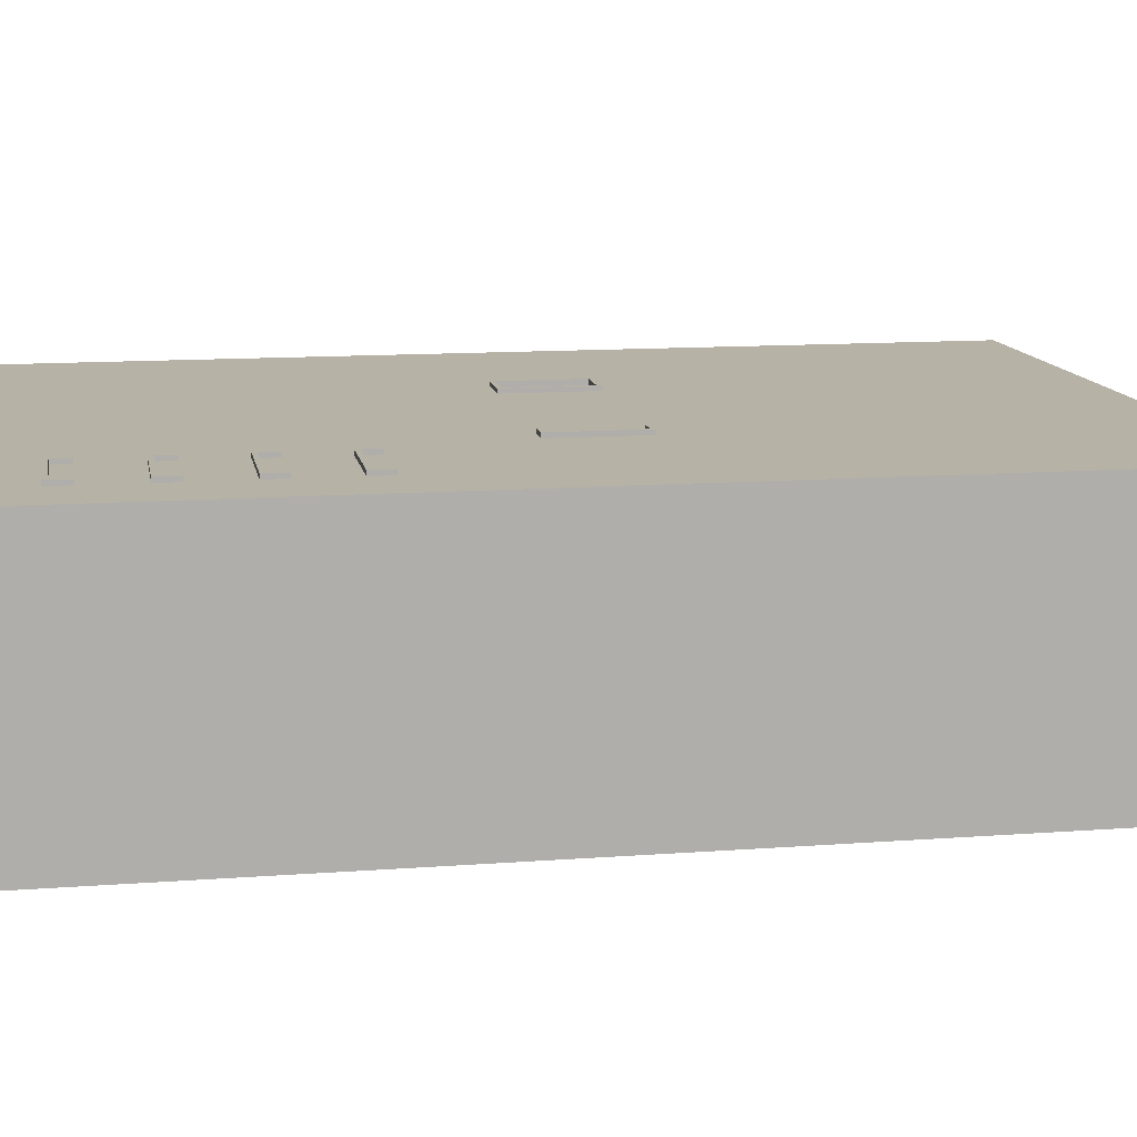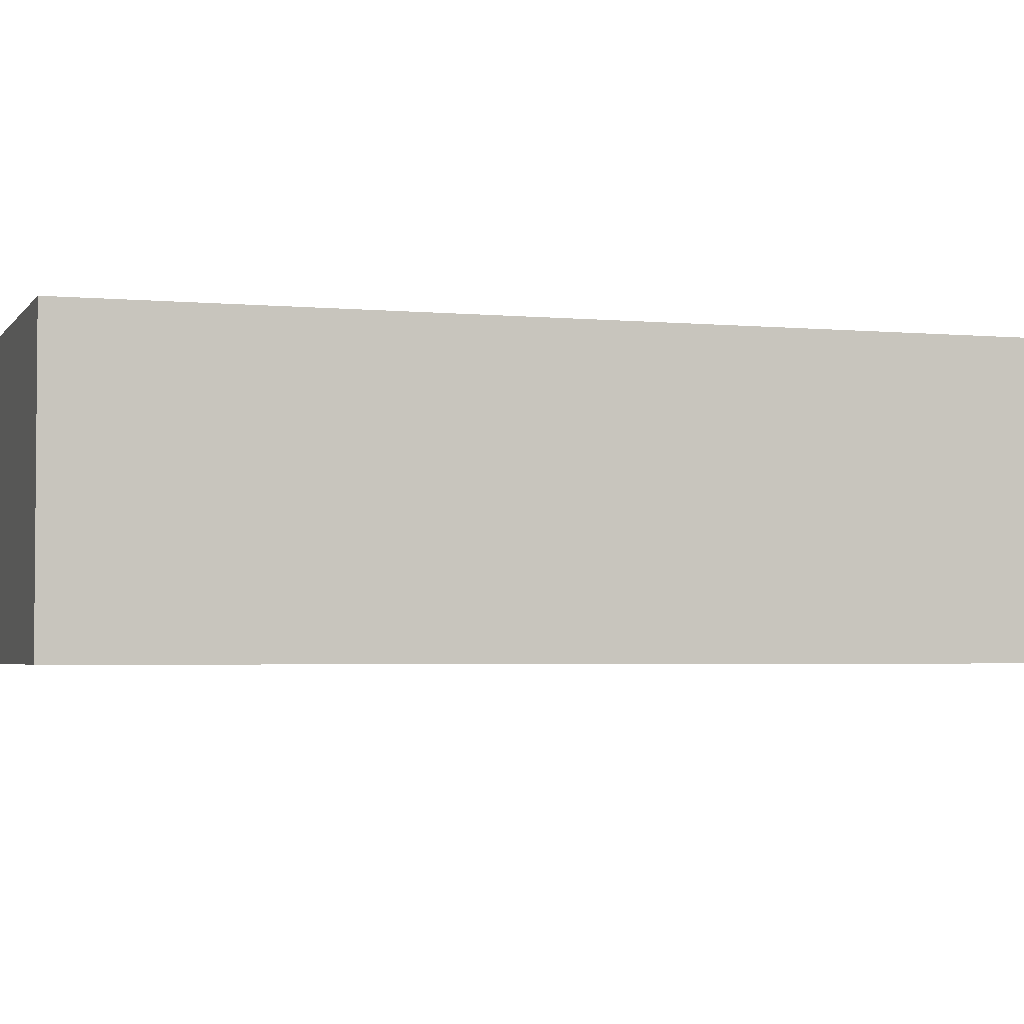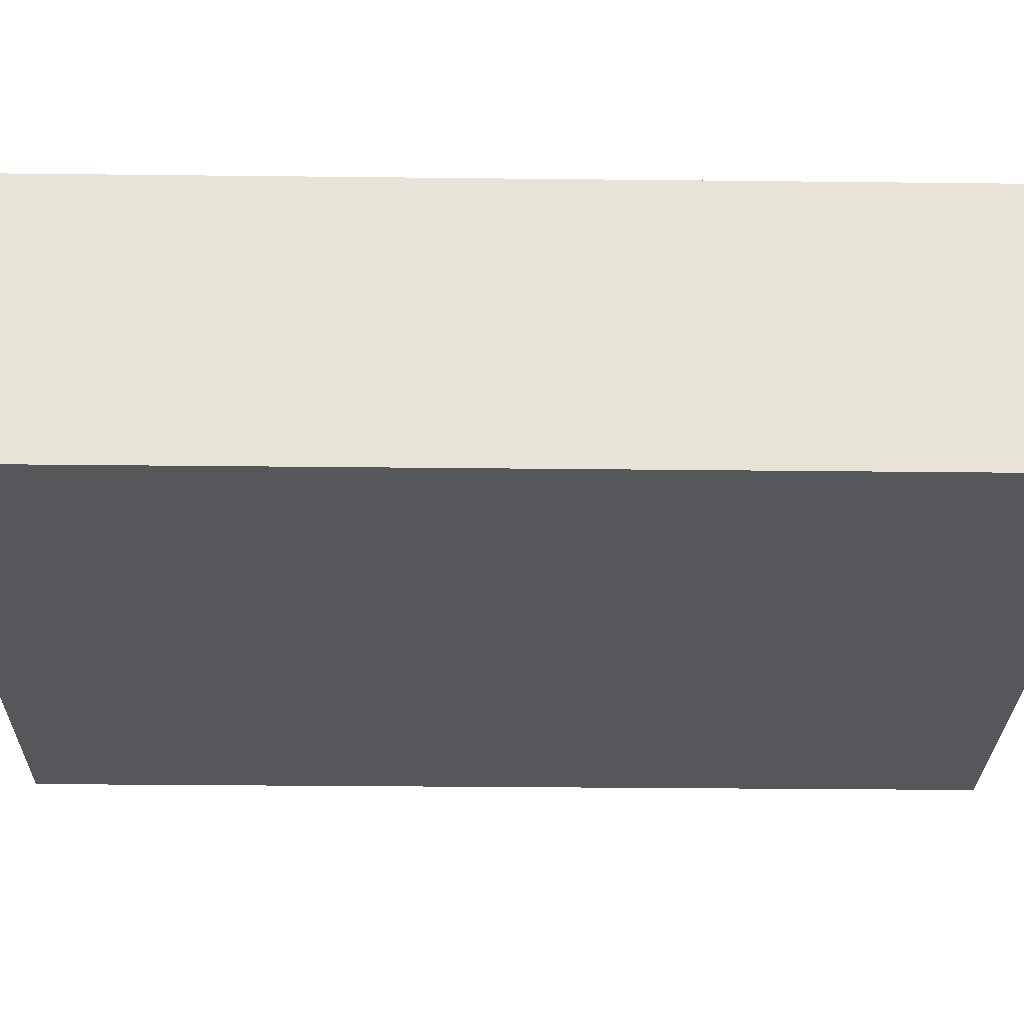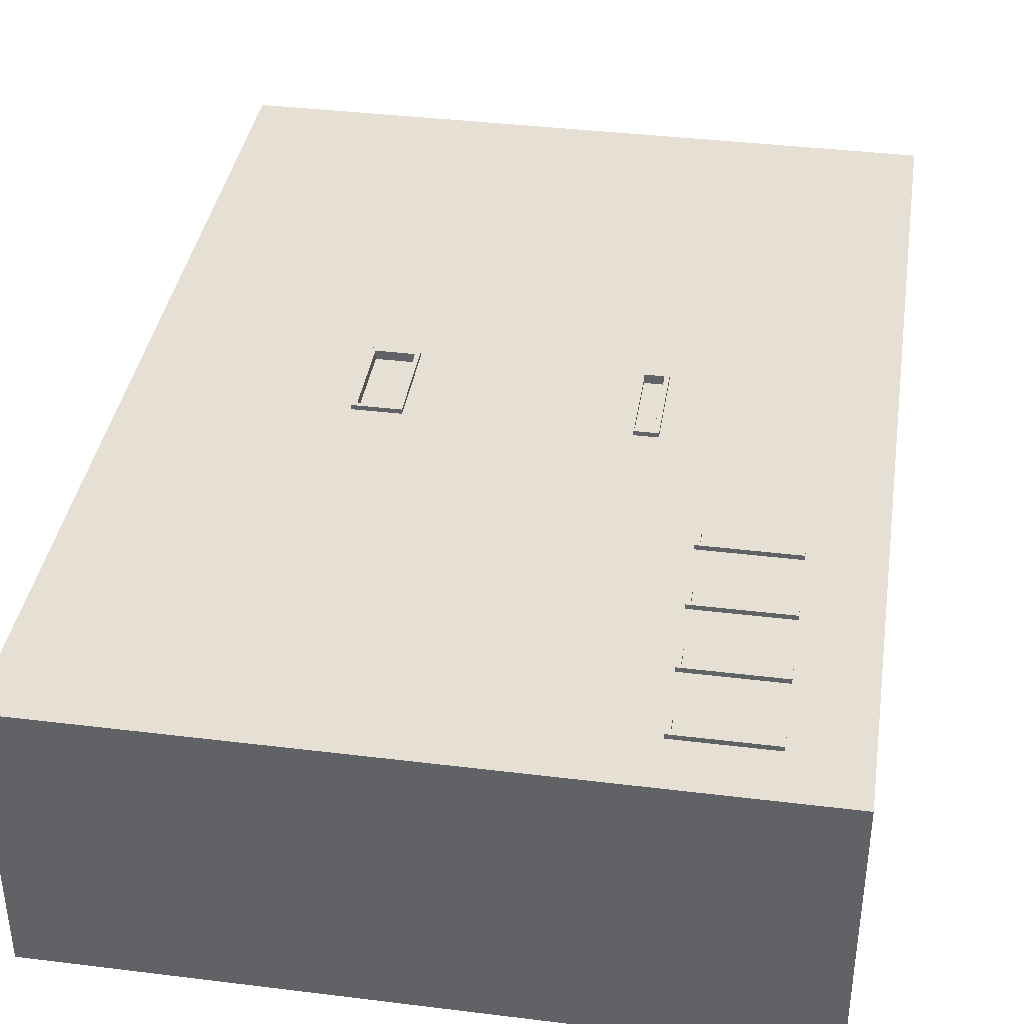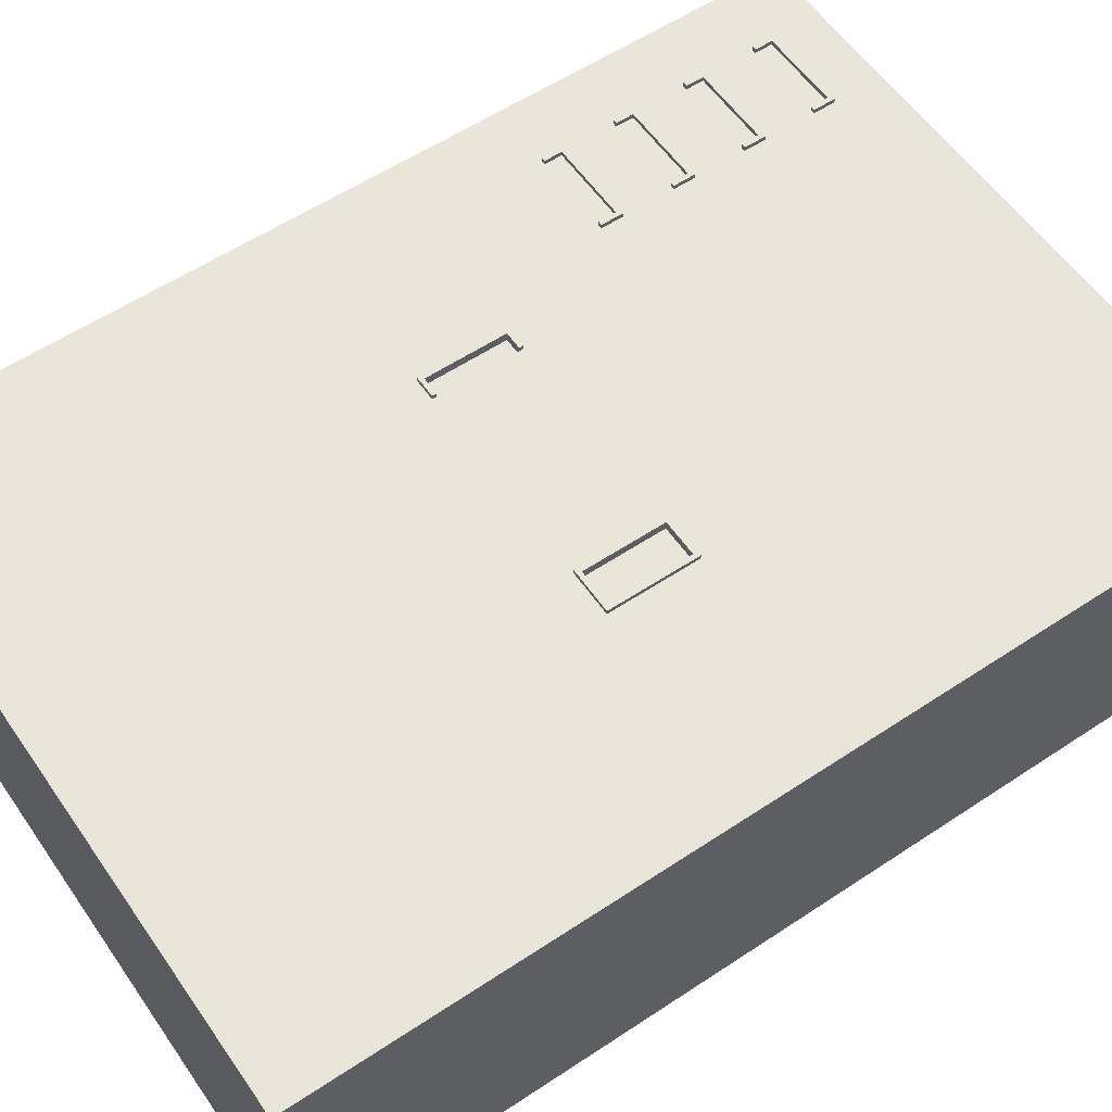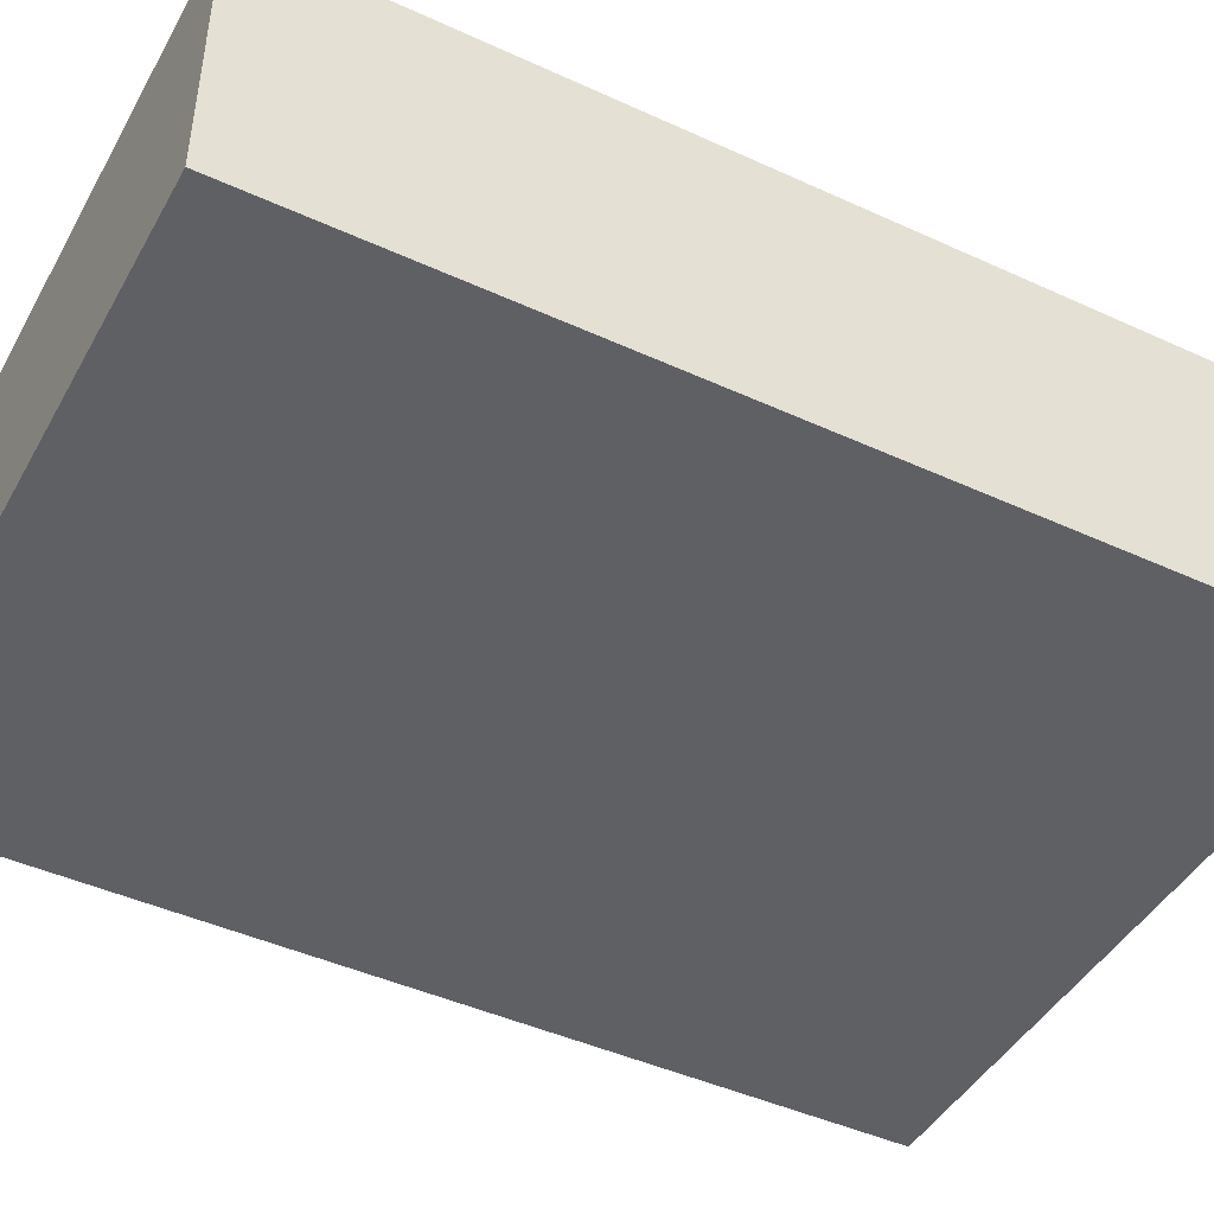
<metadata>
{"format":"obj","ext":"obj","renderer":"f3d","projection":"perspective","resolution":1024,"background":"white","views":[{"elev":12.4,"azim":80.0,"up":"+Z"},{"elev":-3.2,"azim":72.3,"up":"+Z"},{"elev":-27.4,"azim":89.0,"up":"+Z"},{"elev":38.1,"azim":8.9,"up":"+Z"},{"elev":57.8,"azim":-124.5,"up":"+Z"},{"elev":-45.1,"azim":-117.9,"up":"+Z"}]}
</metadata>
<code>
g Mesh1 Group1 Model
v 1.497 1.15 -1.131
v 1.496 1.15 -1.141
v 1.496 1.15 -1.131
f 1 2 3
v 1.497 1.15 -1.141
f 2 1 4
v 1.546 1.15 -1.131
f 5 4 1
v 1.546 1.15 -1.141
f 4 5 6
v 1.546 0.95 -1.141
f 5 7 6
v 1.546 0.95 -1.131
f 7 5 8
v 1.536 0.96 -1.131
f 9 8 5
v 1.497 0.95 -1.131
f 8 9 10
v 1.497 0.96 -1.131
f 11 10 9
v 1.496 0.95 -1.131
f 11 12 10
v 1.496 0.96 -1.131
f 12 11 13
v 1.496 0.96 -1.141
f 11 14 13
v 1.496 0.96 -1.151
f 14 11 15
v 1.497 0.96 -1.151
f 15 11 16
f 9 16 11
v 1.536 0.96 -1.151
f 16 9 17
v 1.536 1.14 -1.151
f 9 18 17
v 1.536 1.14 -1.131
f 18 9 19
f 9 5 19
v 1.497 1.14 -1.131
f 19 5 20
f 20 5 1
v 1.496 1.14 -1.131
f 1 21 20
f 21 1 3
f 2 21 3
v 1.496 1.14 -1.141
f 21 2 22
v 1.046 1.15 -1.141
f 23 22 2
f 23 14 22
v 1.046 0.95 -1.141
f 24 14 23
v 1.496 0.95 -1.141
f 14 24 25
v 0.9971 0.95 -1.141
f 26 25 24
v 0.9971 0.92 -1.141
f 27 25 26
v 0.9971 0.89 -1.141
f 28 25 27
v 0.9971 0.87 -1.141
f 29 25 28
v 0.9971 0.86 -1.141
f 30 25 29
v 0.9971 0.859 -1.141
f 31 25 30
v 0.9965 0.369 -1.141
f 32 25 31
v 0.9965 0.3155 -1.141
f 33 25 32
v 0.9965 0.2555 -1.141
f 34 25 33
v 0.9965 0.09755 -1.141
f 35 25 34
v 0.9965 0.08241 -1.141
f 36 25 35
v 0.9965 0.05241 -1.141
f 37 25 36
v 0.9965 3.61e-16 -1.141
f 38 25 37
v 1.496 3.61e-16 -1.141
f 25 38 39
v 1.996 0 -1.741
f 38 40 39
v 0.9961 3.61e-16 -1.141
f 41 40 38
v 0.4961 0 -1.141
f 42 40 41
v 0.4961 0 -1.741
f 40 42 43
v 0.4961 2.1 -1.741
f 42 44 43
v 0.4961 2.1 -1.141
f 44 42 45
f 41 45 42
v 0.9461 0.95 -1.141
f 45 41 46
v 0.9961 0.95 -1.141
f 46 41 47
f 41 37 47
f 37 41 38
f 47 37 36
f 47 36 35
f 47 35 34
f 47 34 33
f 47 33 32
f 47 32 31
f 47 31 30
f 47 30 29
f 47 29 28
f 47 28 27
f 47 27 26
v 0.9961 0.95 -1.131
f 26 48 47
v 0.9971 0.95 -1.131
f 48 26 49
f 24 49 26
v 1.046 0.95 -1.131
f 49 24 50
v 1.046 1.15 -1.131
f 24 51 50
f 51 24 23
v 0.9971 1.15 -1.141
f 52 51 23
v 0.9971 1.15 -1.131
f 51 52 53
v 0.9961 1.15 -1.141
f 54 53 52
v 0.9961 1.15 -1.131
f 53 54 55
v 0.9461 1.15 -1.141
f 56 55 54
v 0.9461 1.15 -1.131
f 55 56 57
v 0.9461 0.95 -1.131
f 56 58 57
f 58 56 46
f 45 46 56
v 0.9961 1.537 -1.141
f 45 56 59
f 59 56 54
v 0.9971 1.397 -1.141
f 54 60 59
f 60 54 52
v 1.496 2.1 -1.141
f 52 61 60
f 23 61 52
f 23 2 61
v 1.497 1.81 -1.141
f 2 62 61
f 62 2 4
v 1.996 2.1 -1.141
f 4 63 62
f 6 63 4
f 7 63 6
v 1.497 0.6711 -1.141
f 64 63 7
v 1.646 0.6711 -1.141
f 65 63 64
v 1.656 0.6711 -1.141
f 66 63 65
v 1.836 0.6711 -1.141
f 67 63 66
v 1.846 0.6711 -1.141
f 68 63 67
v 1.996 0.6711 -1.141
f 63 68 69
v 1.846 0.6701 -1.141
f 70 69 68
v 1.996 0.6701 -1.141
f 69 70 71
v 1.846 0.6211 -1.141
f 72 71 70
v 1.497 0.5043 -1.141
f 73 71 72
v 1.498 0.5043 -1.141
f 74 71 73
v 1.528 0.5043 -1.141
f 75 71 74
v 1.996 0.5043 -1.141
f 71 75 76
f 73 76 75
v 1.497 0.5033 -1.141
f 77 76 73
v 1.646 0.5033 -1.141
f 78 76 77
v 1.656 0.5033 -1.141
f 79 76 78
v 1.836 0.5033 -1.141
f 80 76 79
v 1.846 0.5033 -1.141
f 81 76 80
v 1.996 0.5033 -1.141
f 76 81 82
v 1.846 0.4533 -1.141
f 83 82 81
v 1.497 0.3366 -1.141
f 84 82 83
v 1.528 0.3366 -1.141
f 85 82 84
v 1.996 0.3366 -1.141
f 82 85 86
f 84 86 85
v 1.497 0.3356 -1.141
f 87 86 84
v 1.646 0.3356 -1.141
f 88 86 87
v 1.656 0.3356 -1.141
f 89 86 88
v 1.836 0.3356 -1.141
f 90 86 89
v 1.846 0.3356 -1.141
f 91 86 90
v 1.996 0.3356 -1.141
f 86 91 92
v 1.846 0.2856 -1.141
f 93 92 91
v 1.497 0.1688 -1.141
f 94 92 93
v 1.656 0.1688 -1.141
f 95 92 94
v 1.996 0.1688 -1.141
f 92 95 96
f 94 96 95
v 1.497 0.1678 -1.141
f 97 96 94
v 1.646 0.1678 -1.141
f 98 96 97
v 1.656 0.1678 -1.141
f 99 96 98
v 1.836 0.1678 -1.141
f 100 96 99
v 1.846 0.1678 -1.141
f 101 96 100
v 1.996 0.1678 -1.141
f 96 101 102
v 1.846 0.1178 -1.141
f 103 102 101
v 1.497 0 -1.141
f 104 102 103
v 1.996 0 -1.141
f 102 104 105
f 104 40 105
f 39 40 104
v 1.497 0.01334 -1.141
f 106 39 104
f 39 106 25
f 25 106 97
v 1.646 0.1178 -1.141
f 106 107 97
f 107 106 103
f 104 103 106
v 1.646 0.1178 -1.131
f 103 108 107
v 1.846 0.1178 -1.131
f 108 103 109
v 1.846 0.1678 -1.131
f 103 110 109
f 110 103 101
f 100 110 101
v 1.836 0.1678 -1.131
f 110 100 111
v 1.836 0.1278 -1.131
f 100 112 111
v 1.836 0.1278 -1.141
f 112 100 113
v 1.656 0.1278 -1.141
f 100 114 113
f 114 100 99
v 1.656 0.1678 -1.131
f 115 114 99
v 1.656 0.1278 -1.131
f 114 115 116
v 1.646 0.1678 -1.131
f 117 116 115
f 108 116 117
f 116 108 112
f 109 112 108
f 112 109 110
f 112 110 111
f 112 114 116
f 114 112 113
f 98 108 117
f 108 98 107
f 97 107 98
f 115 98 117
f 98 115 99
f 25 97 94
f 25 94 87
v 1.646 0.2856 -1.141
f 94 118 87
f 118 94 93
v 1.646 0.2856 -1.131
f 93 119 118
v 1.846 0.2856 -1.131
f 119 93 120
v 1.846 0.3356 -1.131
f 93 121 120
f 121 93 91
f 90 121 91
v 1.836 0.3356 -1.131
f 121 90 122
v 1.836 0.2956 -1.131
f 90 123 122
v 1.836 0.2956 -1.141
f 123 90 124
v 1.656 0.2956 -1.141
f 90 125 124
f 125 90 89
v 1.656 0.3356 -1.131
f 126 125 89
v 1.656 0.2956 -1.131
f 125 126 127
v 1.646 0.3356 -1.131
f 128 127 126
f 119 127 128
f 127 119 123
f 120 123 119
f 123 120 121
f 123 121 122
f 123 125 127
f 125 123 124
f 88 119 128
f 119 88 118
f 87 118 88
f 126 88 128
f 88 126 89
f 25 87 84
v 1.497 0.5023 -1.141
f 25 84 129
v 1.646 0.4533 -1.141
f 84 130 129
f 130 84 83
v 1.646 0.4533 -1.131
f 83 131 130
v 1.846 0.4533 -1.131
f 131 83 132
v 1.846 0.5033 -1.131
f 83 133 132
f 133 83 81
f 80 133 81
v 1.836 0.5033 -1.131
f 133 80 134
v 1.836 0.4633 -1.131
f 80 135 134
v 1.836 0.4633 -1.141
f 135 80 136
v 1.656 0.4633 -1.141
f 80 137 136
f 137 80 79
v 1.656 0.5033 -1.131
f 138 137 79
v 1.656 0.4633 -1.131
f 137 138 139
v 1.646 0.5033 -1.131
f 140 139 138
f 131 139 140
f 139 131 135
f 132 135 131
f 135 132 133
f 135 133 134
f 135 137 139
f 137 135 136
f 78 131 140
f 131 78 130
f 129 130 78
f 129 78 77
f 25 129 77
f 25 77 73
v 1.497 0.6701 -1.141
f 25 73 141
v 1.646 0.6211 -1.141
f 73 142 141
f 142 73 72
f 70 142 72
v 1.646 0.6701 -1.141
f 142 70 143
v 1.836 0.6701 -1.141
f 143 70 144
f 68 144 70
f 144 68 143
f 143 68 65
f 65 68 67
v 1.846 0.6711 -1.131
f 67 145 68
v 1.836 0.6711 -1.131
f 145 67 146
v 1.836 0.6701 -1.131
f 67 147 146
v 1.836 0.6311 -1.131
f 147 67 148
v 1.836 0.6311 -1.151
f 148 67 149
v 1.836 0.6711 -1.151
f 149 67 150
f 66 150 67
v 1.656 0.6711 -1.151
f 150 66 151
v 1.656 0.6311 -1.151
f 66 152 151
v 1.656 0.6711 -1.131
f 153 152 66
v 1.656 0.6311 -1.131
f 152 153 154
v 1.646 0.6711 -1.131
f 155 154 153
v 1.646 0.6211 -1.131
f 156 154 155
f 154 156 148
v 1.846 0.6211 -1.131
f 157 148 156
v 1.846 0.6701 -1.131
f 148 157 158
f 72 158 157
f 158 72 70
f 70 145 158
f 145 70 68
f 145 147 158
f 147 145 146
f 148 158 147
f 147 70 158
f 70 147 144
f 156 72 157
f 72 156 142
f 156 65 142
f 65 156 155
f 153 65 155
f 65 153 66
f 65 67 66
f 142 65 143
f 65 141 143
f 141 65 64
f 25 141 64
v 1.497 0.8961 -1.141
f 25 64 159
f 64 7 159
v 1.497 0.95 -1.141
f 160 159 7
f 25 159 160
f 160 12 25
f 12 160 10
f 7 10 160
f 10 7 8
f 12 14 25
f 14 12 13
f 141 142 143
f 148 152 154
f 152 148 149
f 150 152 149
f 152 150 151
f 138 78 140
f 78 138 79
f 40 102 105
f 102 40 96
f 96 40 92
f 92 40 86
f 86 40 82
f 82 40 76
f 76 40 71
f 71 40 69
f 69 40 63
v 1.996 2.1 -1.741
f 63 40 161
f 40 44 161
f 44 40 43
v 0.9961 2.1 -1.141
f 44 162 161
f 162 44 45
f 45 59 162
v 0.9971 1.537 -1.141
f 162 59 163
f 59 60 163
f 60 61 163
f 163 61 162
f 161 162 61
v 1.497 2.1 -1.141
f 161 61 164
f 61 62 164
f 62 63 164
v 1.498 2.1 -1.141
f 164 63 165
f 161 165 63
f 161 164 165
f 73 75 74
f 47 58 46
f 58 47 48
v 0.9961 0.96 -1.131
f 166 58 48
v 0.9561 0.96 -1.131
f 58 166 167
v 0.9561 0.96 -1.151
f 166 168 167
v 0.9961 0.96 -1.151
f 168 166 169
v 0.9971 0.96 -1.131
f 170 169 166
v 0.9971 0.96 -1.151
f 169 170 171
v 1.036 0.96 -1.131
f 172 171 170
v 1.036 0.96 -1.151
f 171 172 173
v 1.036 1.14 -1.151
f 172 174 173
v 1.036 1.14 -1.131
f 174 172 175
f 172 51 175
f 172 50 51
f 50 172 49
v 0.9971 0.9584 -1.131
f 49 172 176
f 170 176 172
f 166 176 170
f 48 176 166
f 176 48 49
v 0.9971 1.14 -1.131
f 175 51 177
f 177 51 53
v 0.9961 1.14 -1.131
f 53 178 177
f 178 53 55
v 0.9561 1.14 -1.131
f 55 179 178
f 57 179 55
f 57 167 179
f 58 167 57
f 168 179 167
v 0.9561 1.14 -1.151
f 179 168 180
v 0.9961 1.14 -1.151
f 168 181 180
f 181 168 169
v 0.9971 0.9637 -1.151
f 169 182 181
f 182 169 171
f 171 174 182
f 174 171 173
v 0.9971 0.97 -1.151
f 182 174 183
v 0.9971 1.02 -1.151
f 183 174 184
v 0.9971 1.09 -1.151
f 184 174 185
v 0.9971 1.14 -1.151
f 185 174 186
f 174 177 186
f 177 174 175
f 178 186 177
f 186 178 181
f 179 181 178
f 181 179 180
f 181 185 186
f 181 184 185
f 181 183 184
f 181 182 183
f 15 22 14
v 1.496 1.14 -1.151
f 22 15 187
v 1.497 1 -1.151
f 15 188 187
f 188 15 16
f 16 18 188
f 18 16 17
v 1.497 1.1 -1.151
f 188 18 189
v 1.497 1.14 -1.151
f 189 18 190
v 1.497 1.14 -1.141
f 18 191 190
f 191 18 20
f 20 18 19
f 20 190 191
f 21 190 20
f 22 190 21
f 190 22 187
f 187 189 190
f 187 188 189
f 191 1 20
f 1 191 4

</code>
